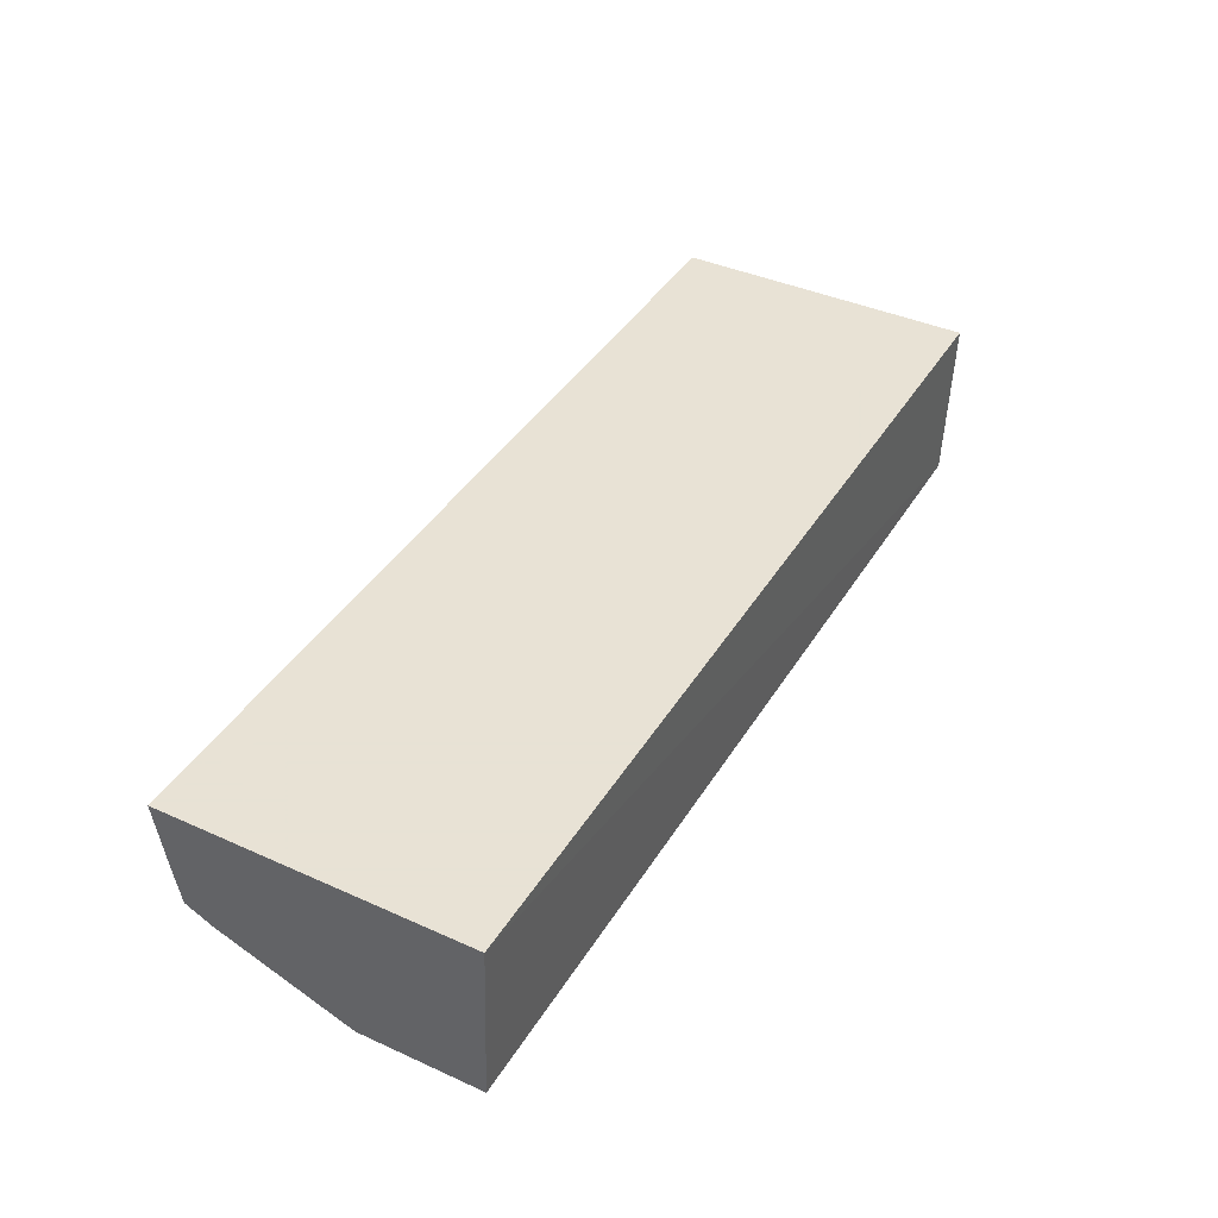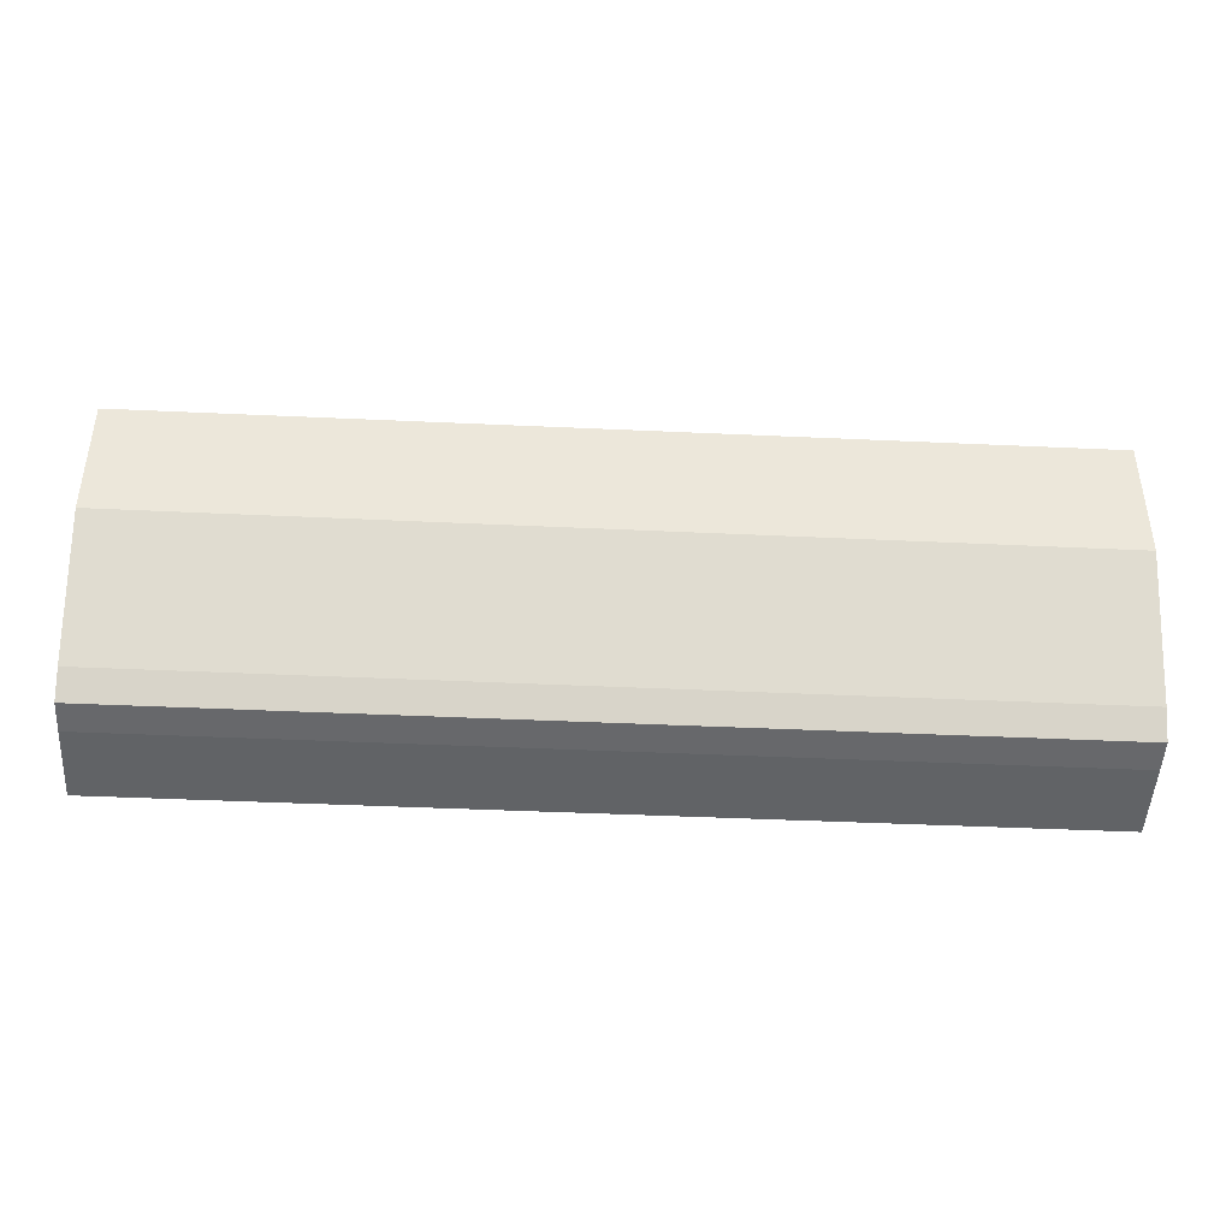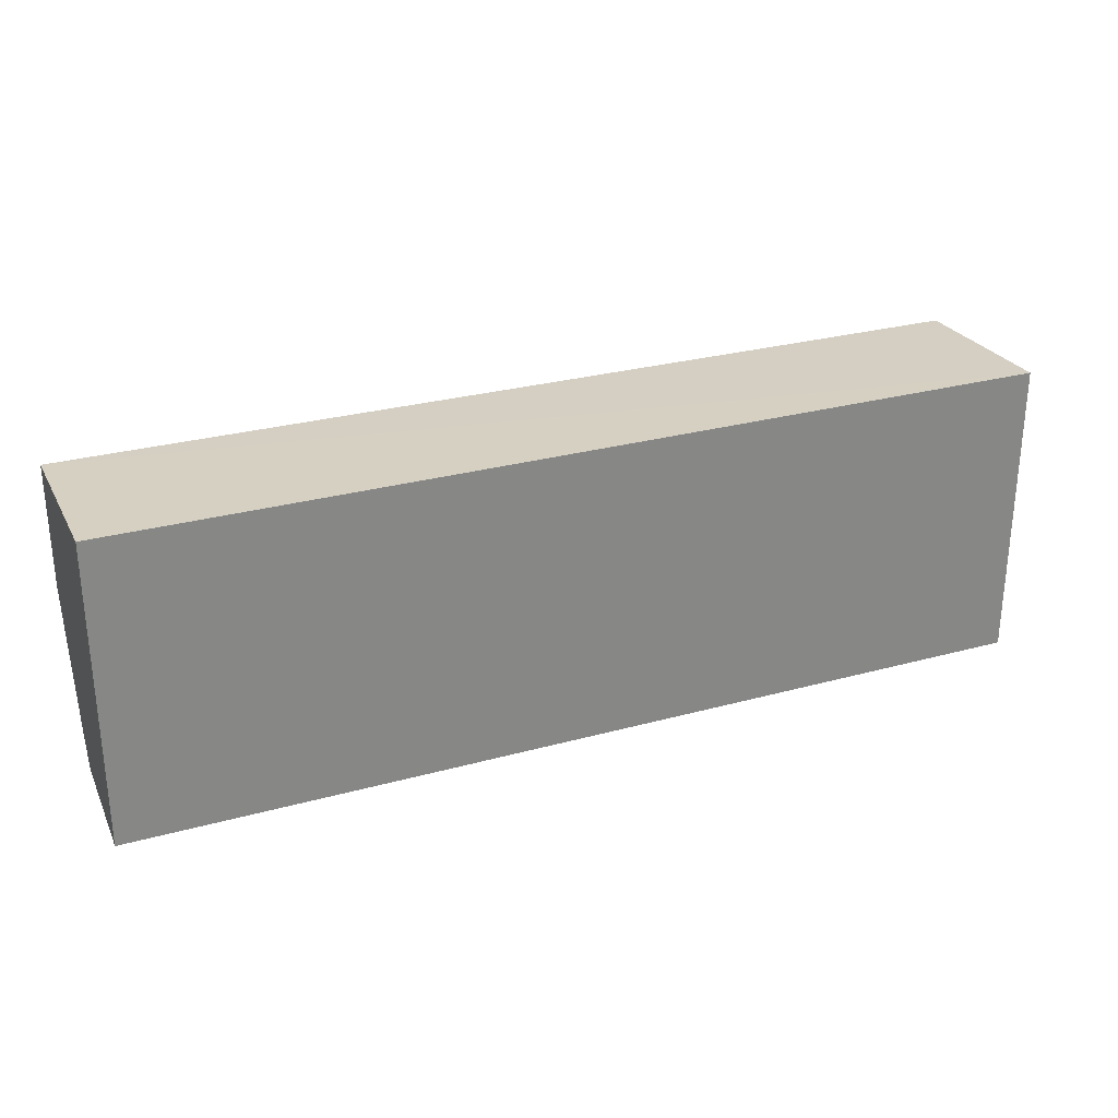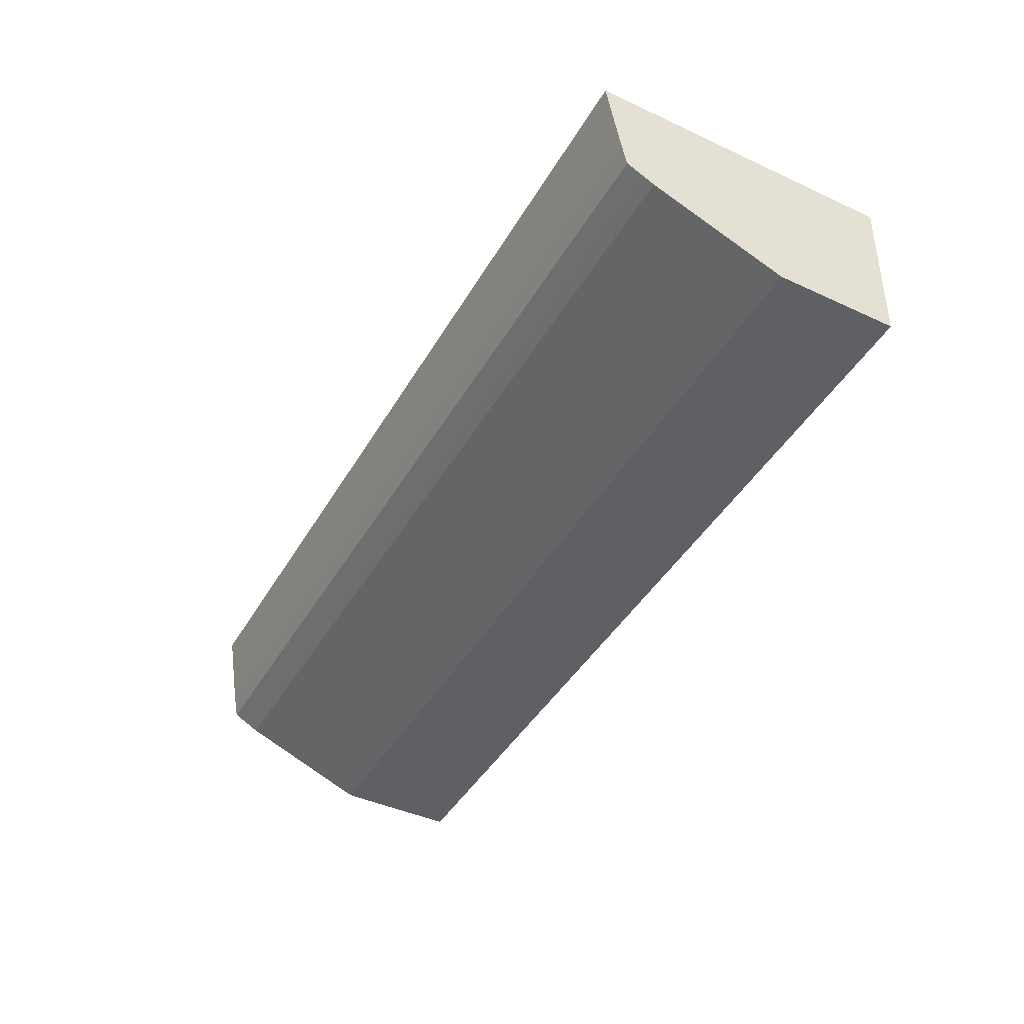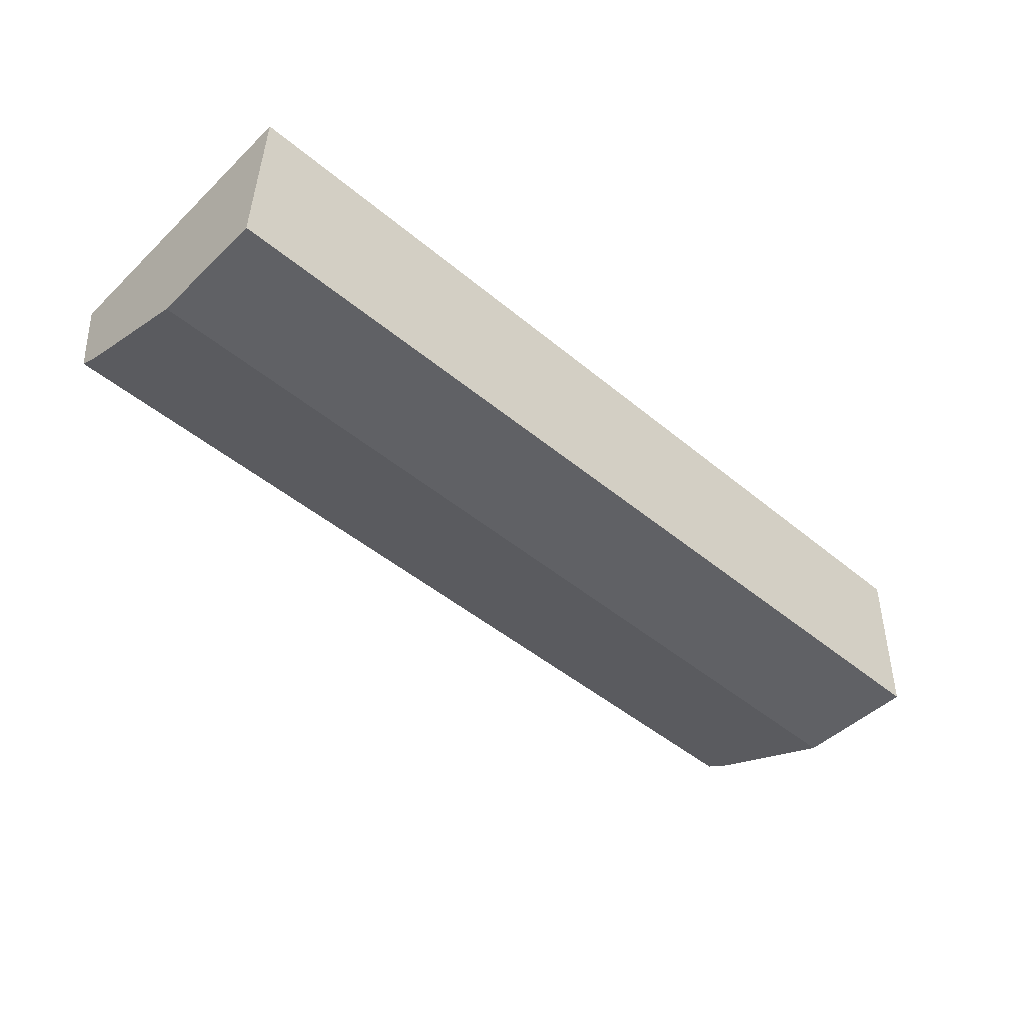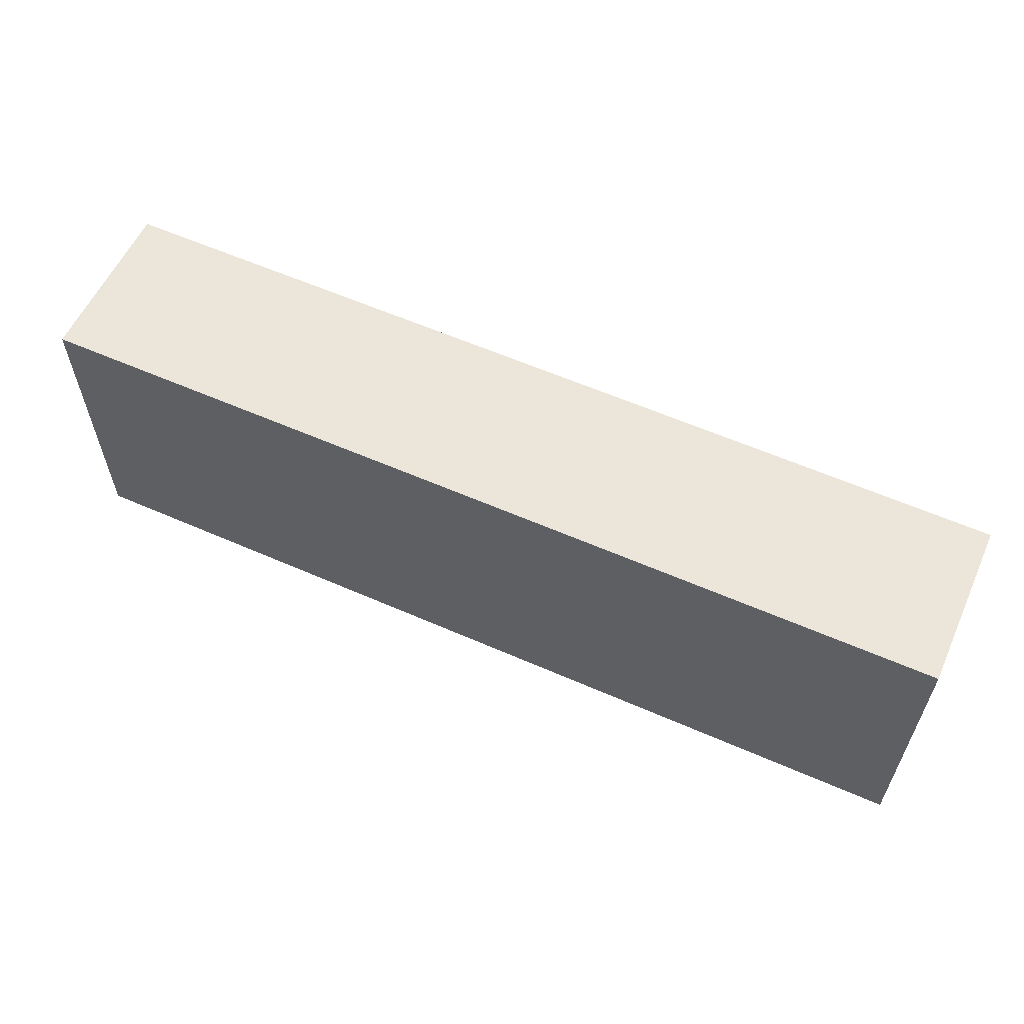
<metadata>
{"format":"obj","ext":"obj","renderer":"f3d","projection":"perspective","resolution":1024,"background":"white","views":[{"elev":40.6,"azim":118.8,"up":"+Z"},{"elev":-41.3,"azim":176.7,"up":"+Y"},{"elev":28.0,"azim":-22.7,"up":"+Y"},{"elev":-43.6,"azim":61.5,"up":"+Z"},{"elev":-47.5,"azim":136.9,"up":"+Z"},{"elev":59.1,"azim":24.3,"up":"+Y"}]}
</metadata>
<code>
v -0.5033 -0.461 0.04953
v -0.5033 -0.463 -0.02708
v -0.5033 -0.5988 0.04953
v -0.0847 -0.461 0.04953
v -0.5033 -0.519 -0.02708
v -0.0847 -0.4638 -0.02708
v -0.0847 -0.5988 0.04953
v -0.5033 -0.5933 0.01672
v -0.0847 -0.5933 0.01672
v -0.5033 -0.5784 -0.003478
v -0.0847 -0.519 -0.02708
v -0.5033 -0.5906 0.002995
v -0.0847 -0.5916 0.008125
v -0.0847 -0.5784 -0.003478
v -0.0847 -0.583 -0.001063
v -0.0847 -0.5906 0.002995
f 1 2 5
f 1 5 10
f 1 10 12
f 1 12 8
f 1 8 3
f 1 3 7
f 1 7 4
f 1 4 2
f 2 4 6
f 2 6 11
f 2 11 5
f 3 8 9
f 3 9 7
f 4 7 9
f 4 9 13
f 4 13 16
f 4 16 15
f 4 15 14
f 4 14 11
f 4 11 6
f 5 11 14
f 5 14 10
f 8 12 13
f 8 13 9
f 10 14 15
f 10 15 12
f 12 15 16
f 12 16 13

</code>
